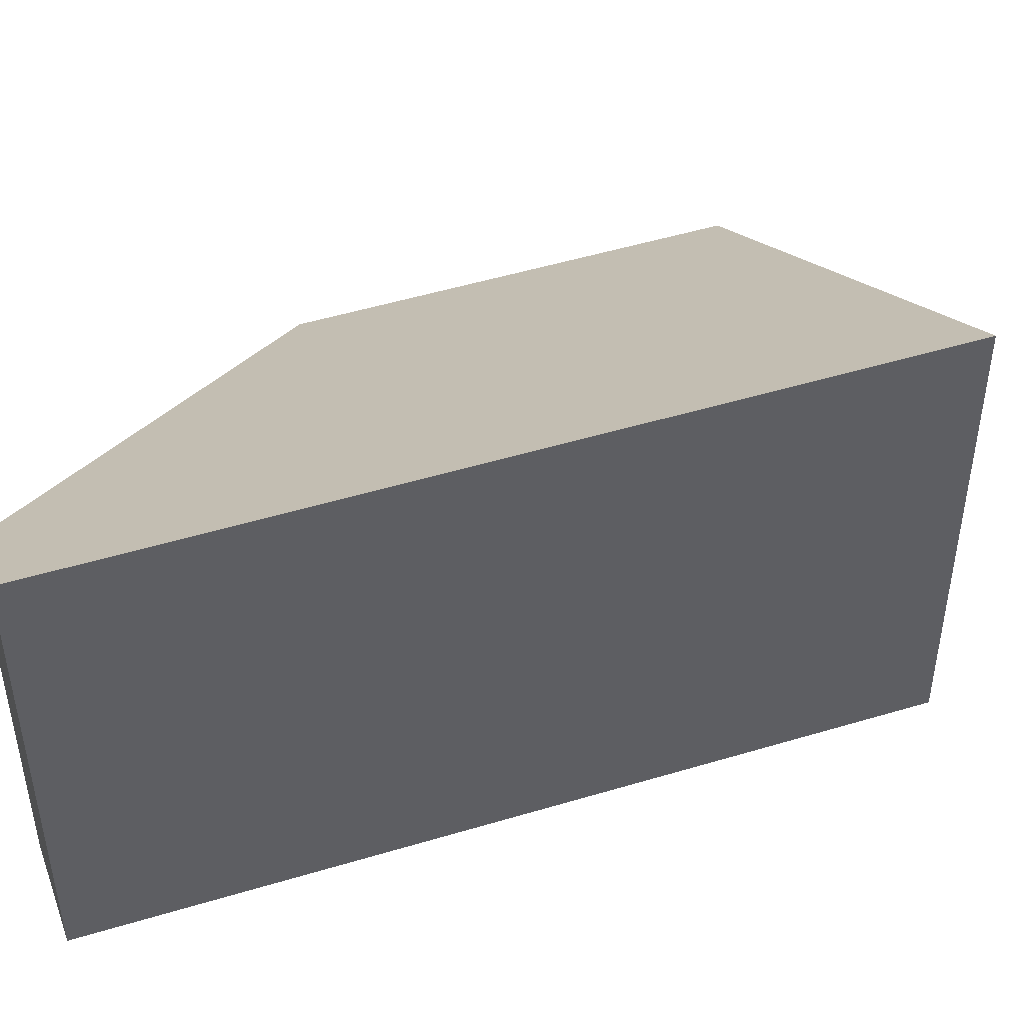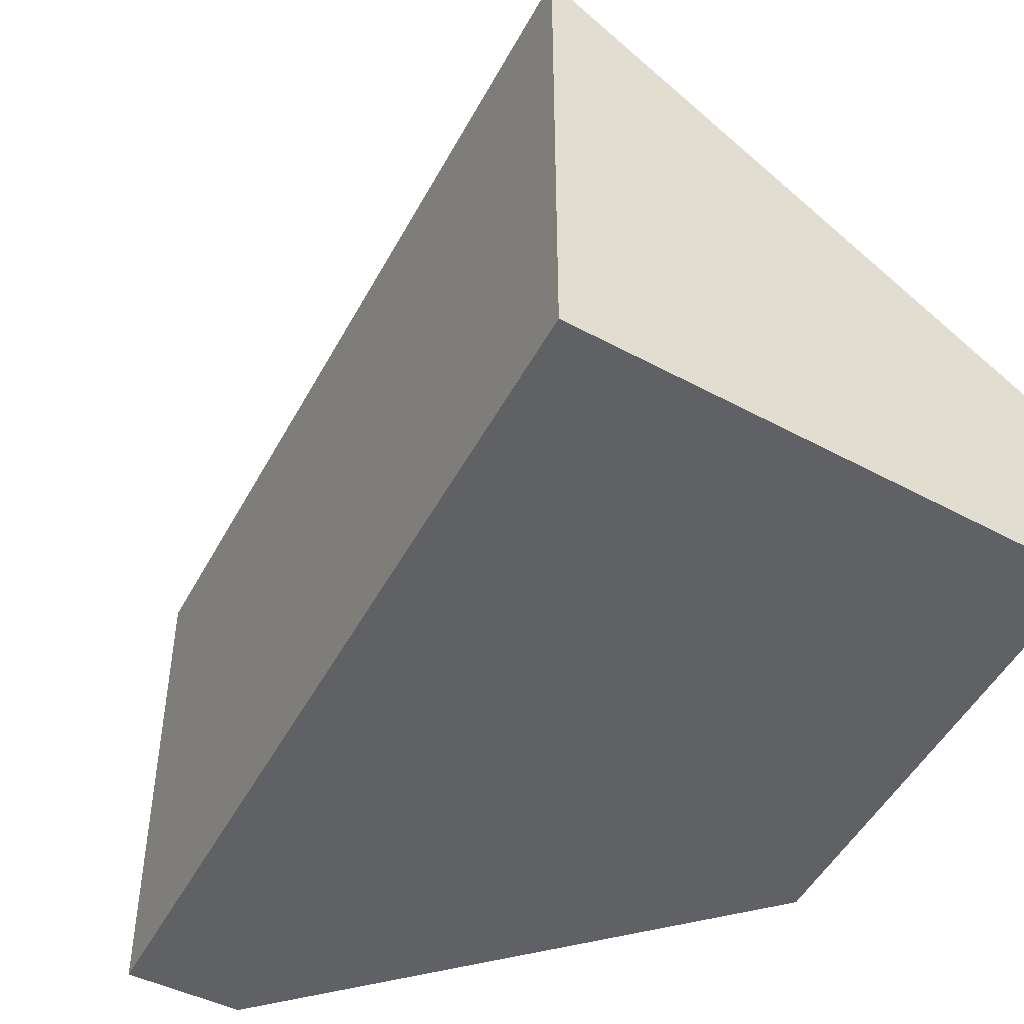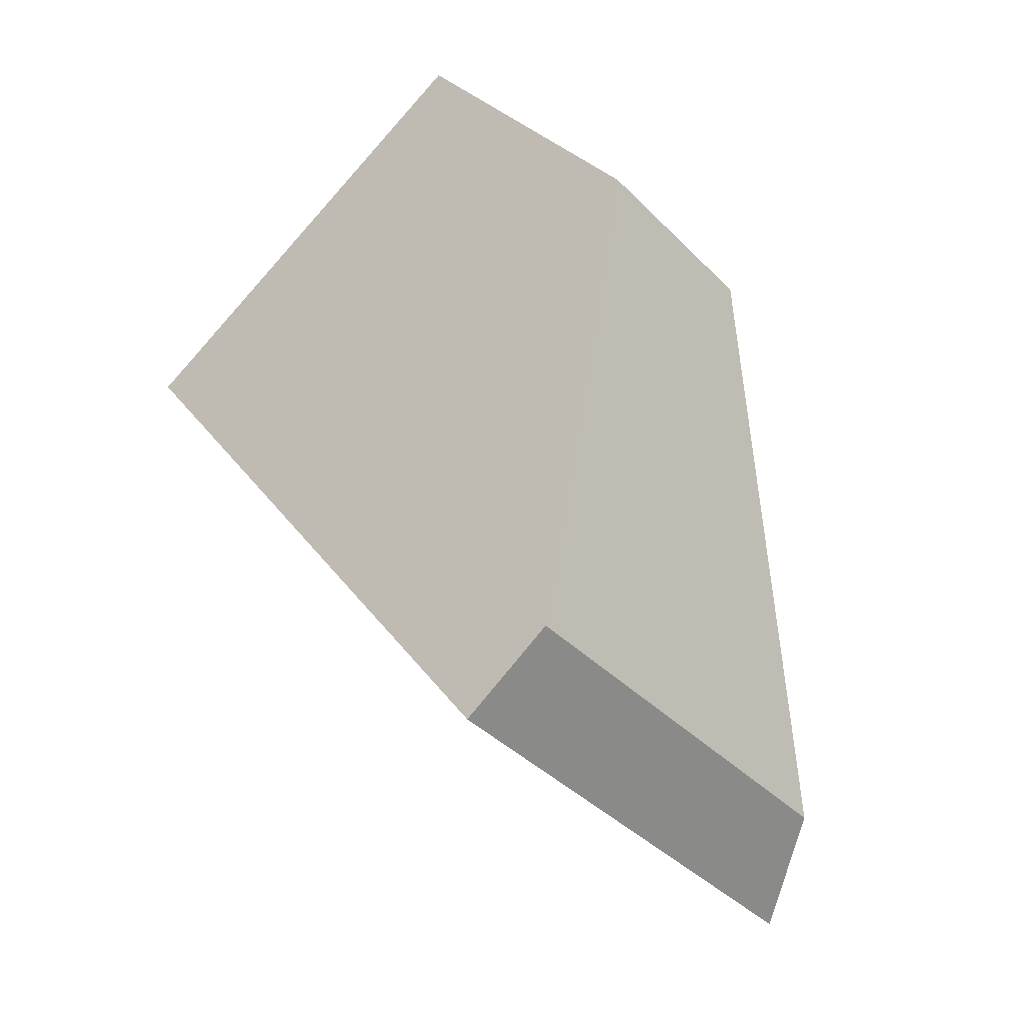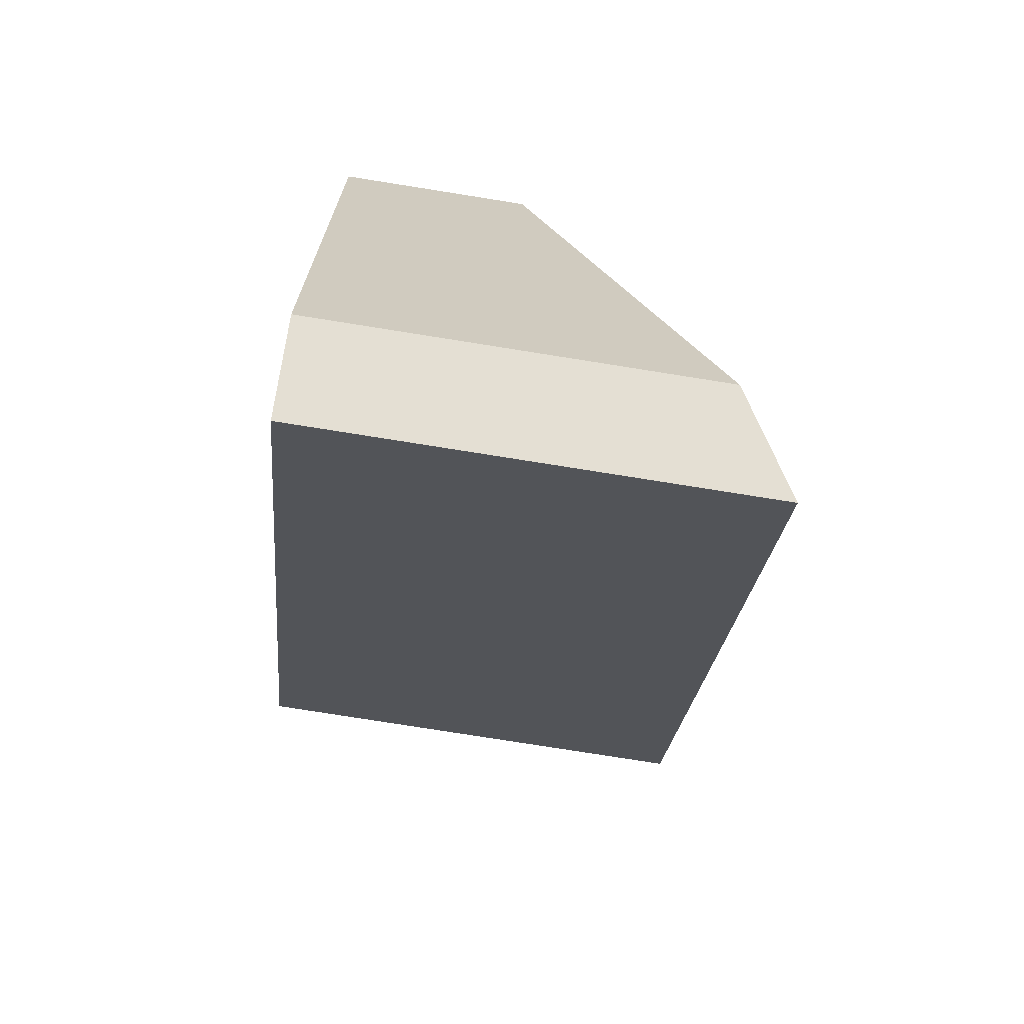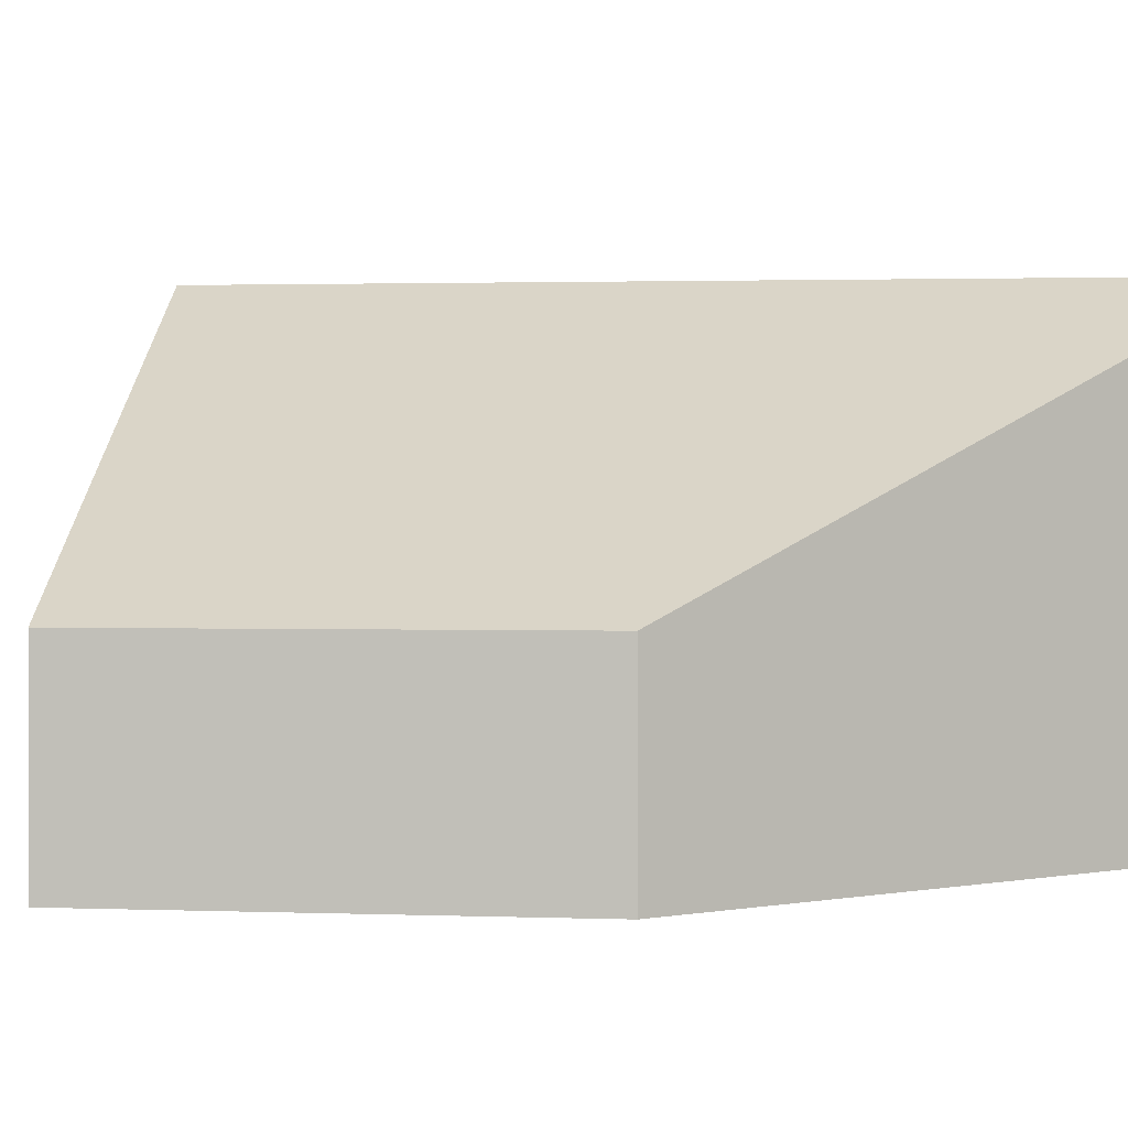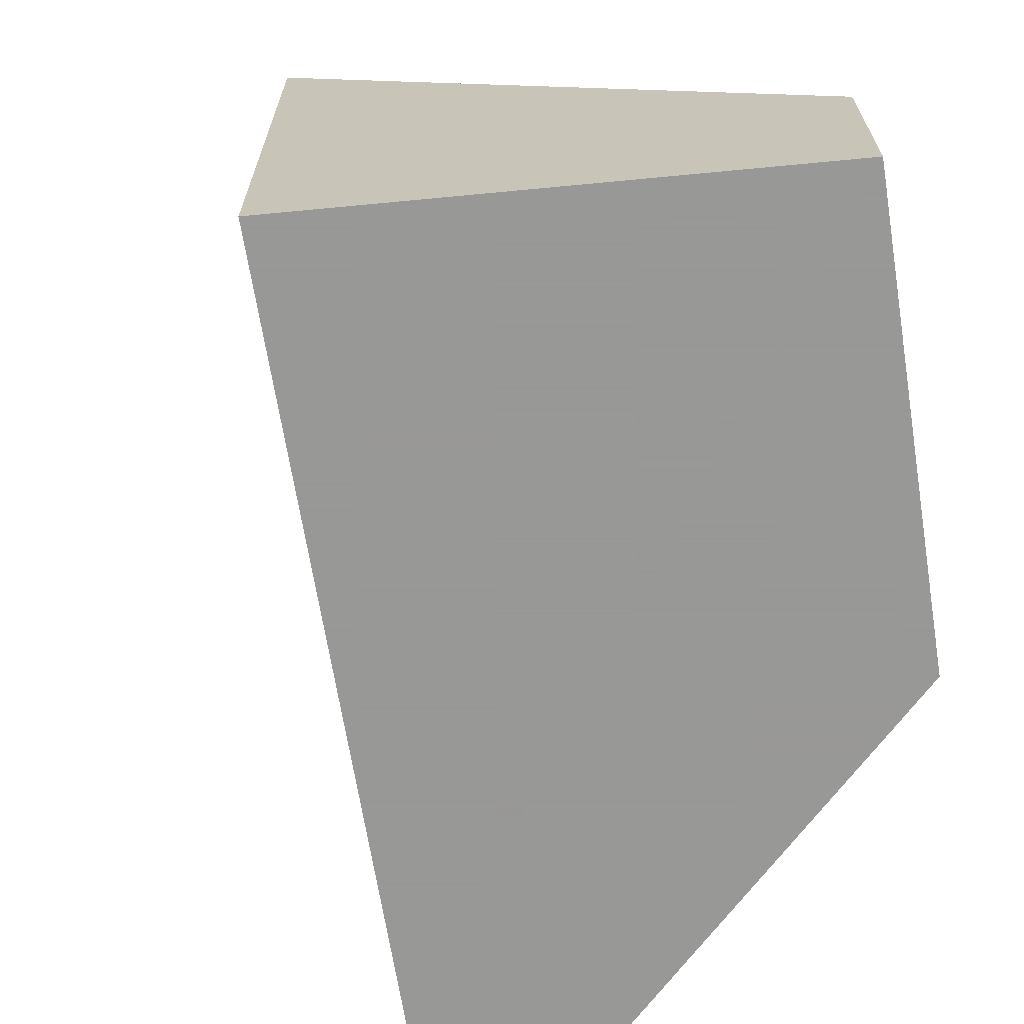
<metadata>
{"format":"obj","ext":"obj","renderer":"f3d","projection":"perspective","resolution":1024,"background":"white","views":[{"elev":47.7,"azim":-143.9,"up":"+Y"},{"elev":-49.1,"azim":-62.4,"up":"+Y"},{"elev":-39.5,"azim":39.1,"up":"+Z"},{"elev":-78.2,"azim":81.0,"up":"+Z"},{"elev":0.8,"azim":63.8,"up":"+Y"},{"elev":-68.4,"azim":-25.8,"up":"+Y"}]}
</metadata>
<code>
v 5.8 -0.1407 -2.976
v 5.741 -0.1013 -3.012
v 5.741 -0.1686 -3.012
v 5.8 -0.1686 -2.976
v 5.741 -0.1013 -3.012
v 5.808 -0.1018 -3.107
v 5.808 -0.1686 -3.107
v 5.741 -0.1686 -3.012
v 5.808 -0.1018 -3.107
v 5.82 -0.1105 -3.098
v 5.82 -0.1686 -3.098
v 5.808 -0.1686 -3.107
v 5.8 -0.1686 -2.976
v 5.741 -0.1686 -3.012
v 5.808 -0.1686 -3.107
v 5.82 -0.1686 -3.098
v 5.834 -0.1686 -3.026
v 5.834 -0.1407 -3.026
v 5.8 -0.1407 -2.976
v 5.8 -0.1686 -2.976
v 5.834 -0.1686 -3.026
v 5.834 -0.1407 -3.026
v 5.82 -0.1105 -3.098
v 5.808 -0.1018 -3.107
v 5.741 -0.1013 -3.012
v 5.8 -0.1407 -2.976
v 5.82 -0.1105 -3.098
v 5.834 -0.1407 -3.026
v 5.834 -0.1686 -3.026
v 5.82 -0.1686 -3.098
f 1 2 3
f 1 3 4
f 5 6 7
f 5 7 8
f 9 10 11
f 9 11 12
f 13 14 15
f 13 15 16
f 13 16 17
f 18 19 20
f 18 20 21
f 22 23 24
f 22 24 25
f 22 25 26
f 27 28 29
f 27 29 30

</code>
